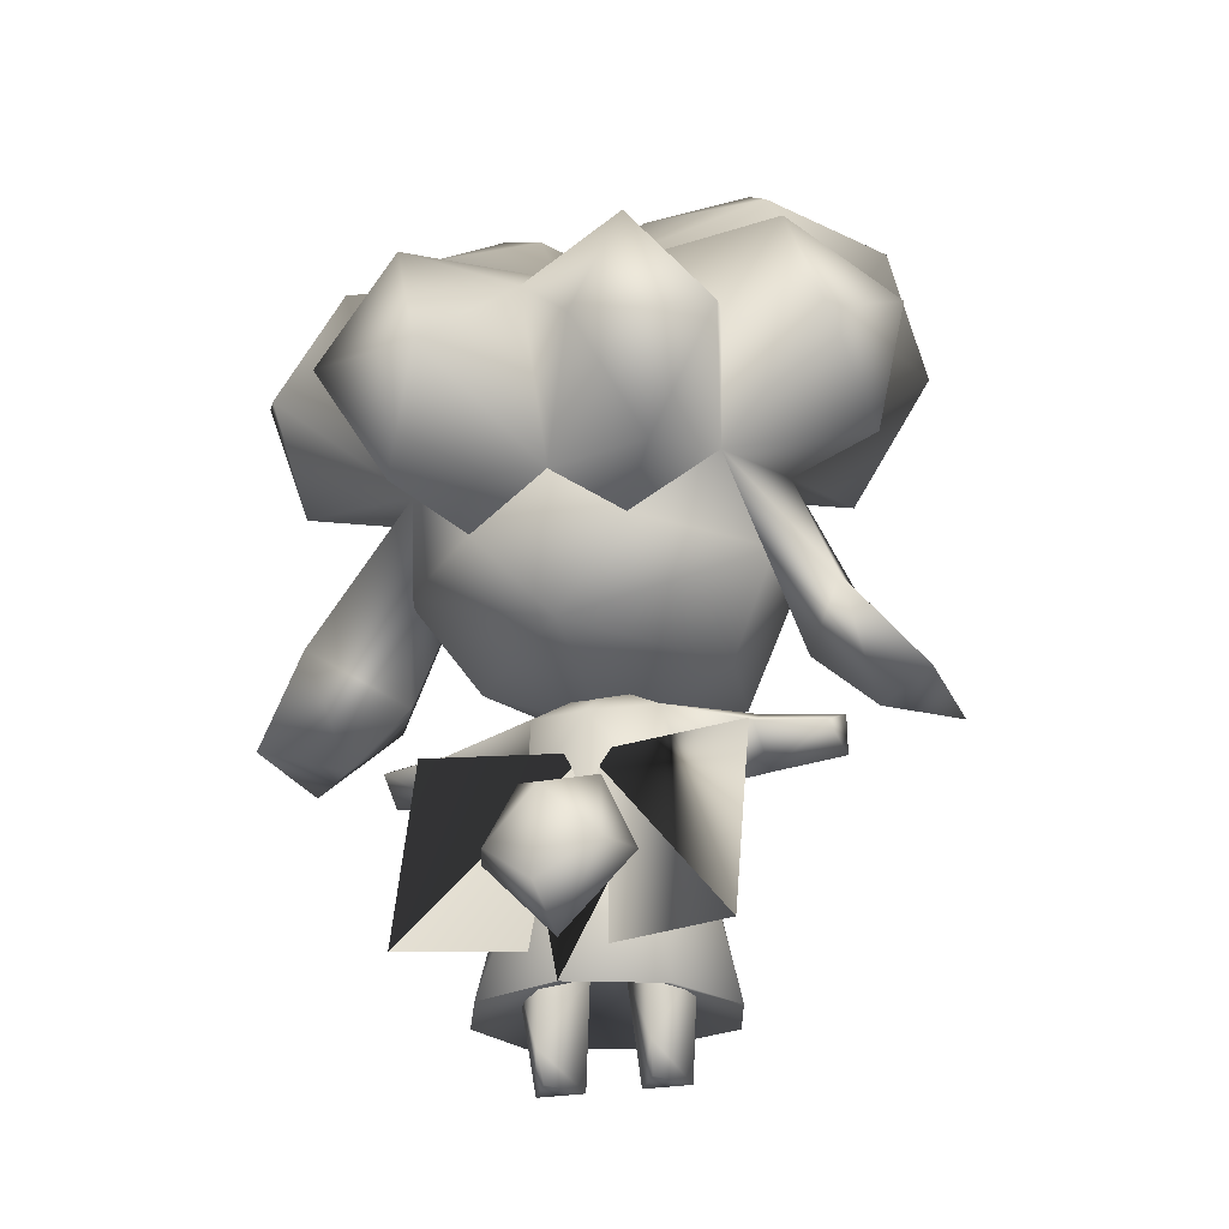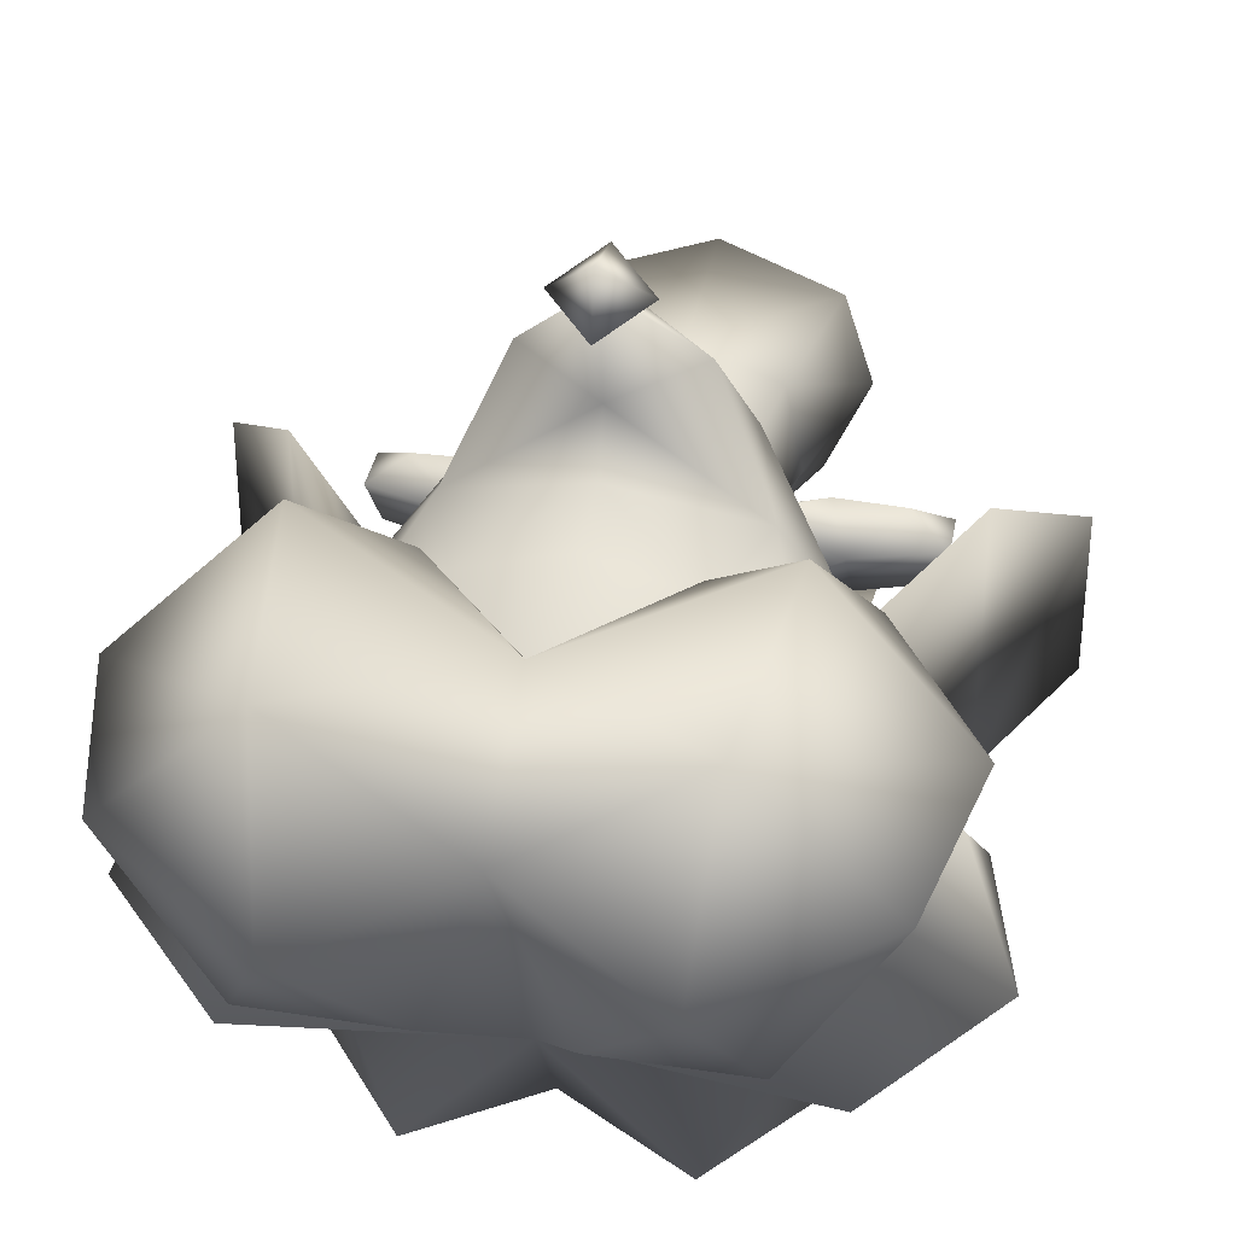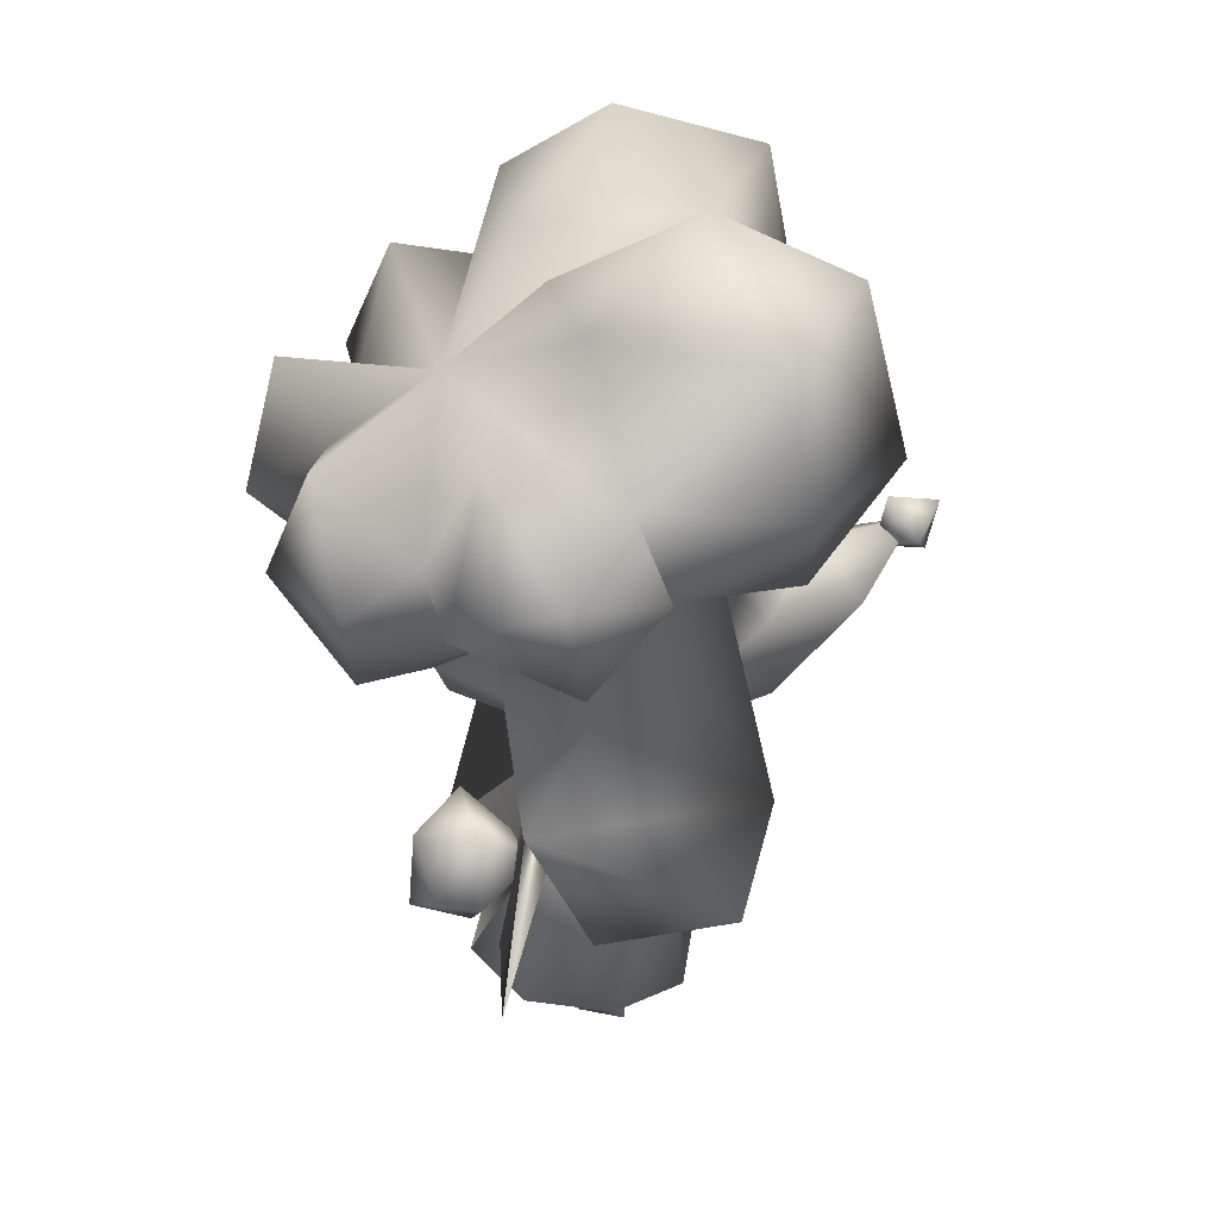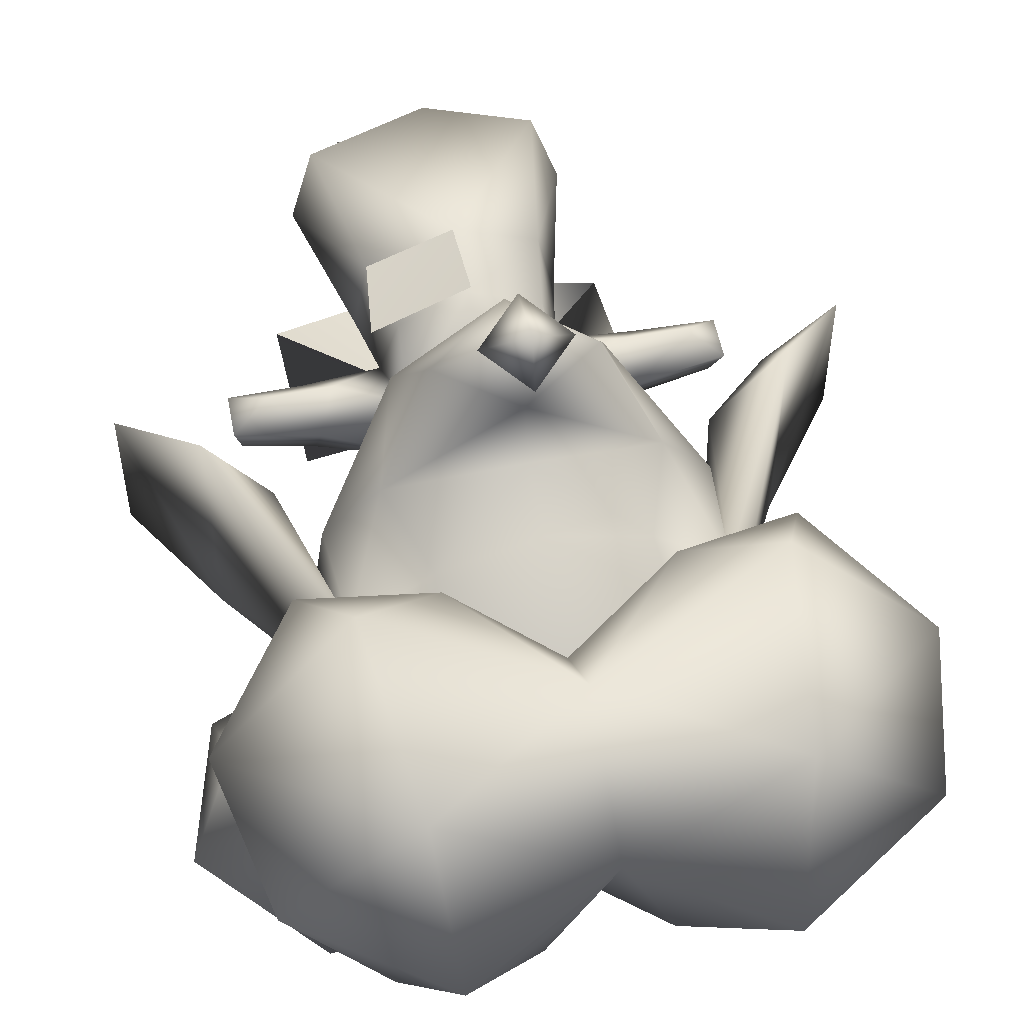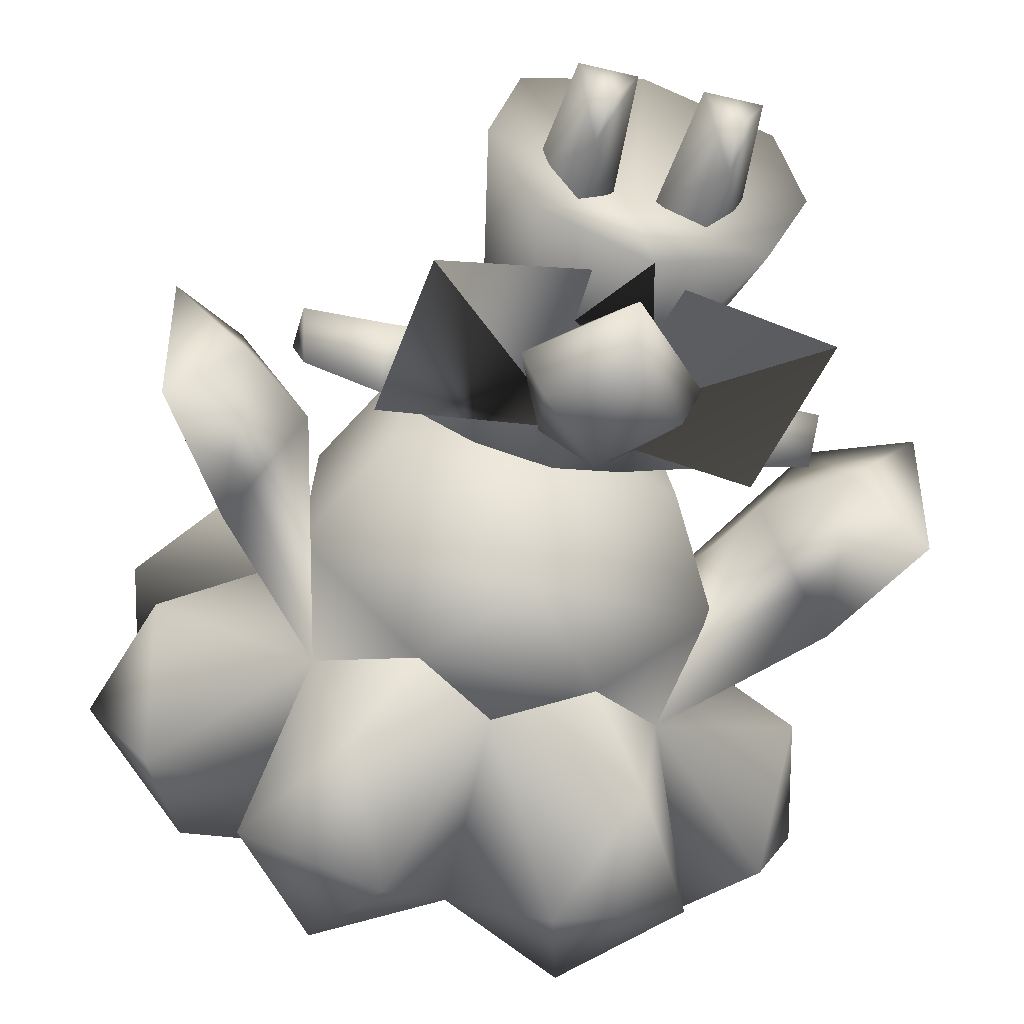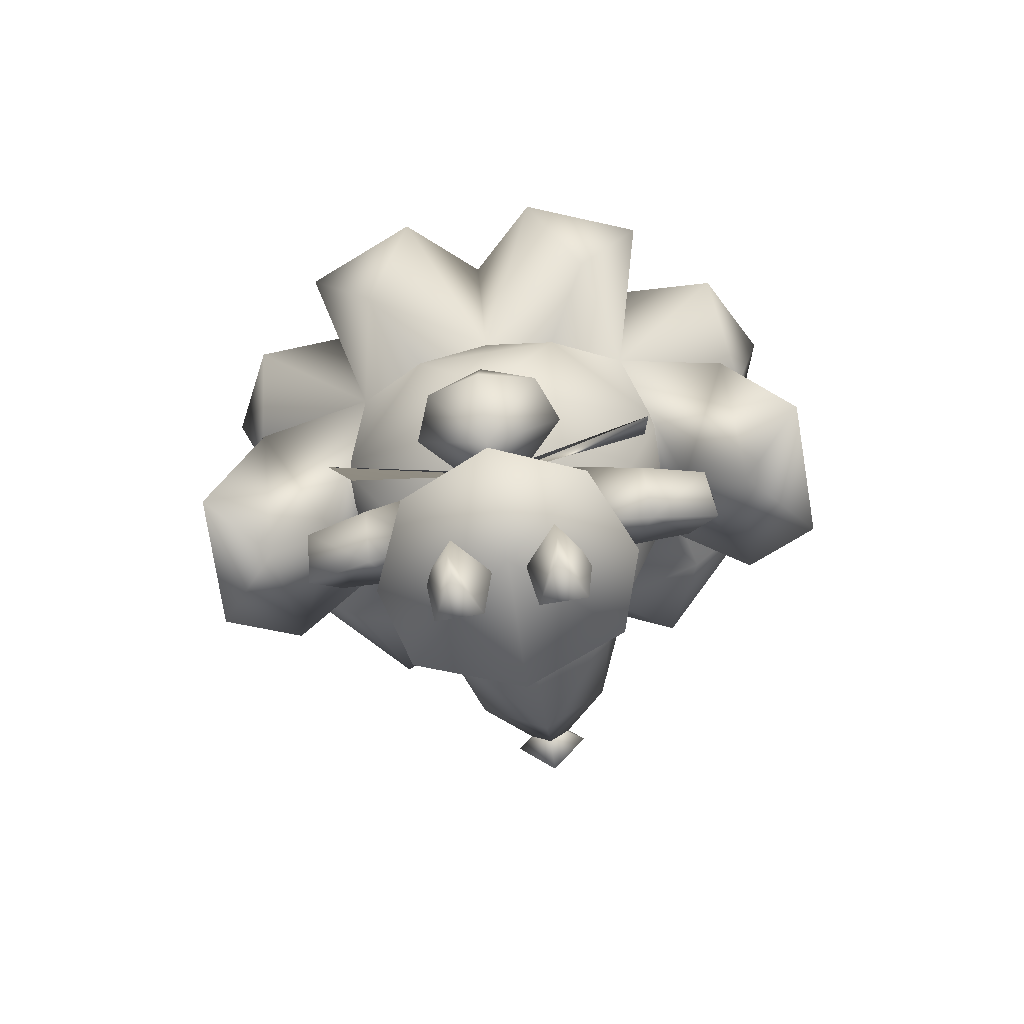
<metadata>
{"format":"obj","ext":"obj","renderer":"f3d","projection":"perspective","resolution":1024,"background":"white","views":[{"elev":-23.8,"azim":-160.9,"up":"+Y"},{"elev":35.1,"azim":-168.4,"up":"+Z"},{"elev":33.7,"azim":-103.6,"up":"+Y"},{"elev":54.2,"azim":168.1,"up":"+Z"},{"elev":-47.4,"azim":-15.3,"up":"+Z"},{"elev":-78.3,"azim":-170.8,"up":"+Y"}]}
</metadata>
<code>
v -0.1916 0.6284 0.004874
v -0.319 0.7788 0.1159
v -0.2661 0.7812 -0.04084
v -0.2247 0.6509 0.1399
v -0.1707 0.6403 0.07062
v -0.1023 0.699 0.1831
v 0 0.7335 0.1007
v 0 0.8147 0.1822
v 0.1023 0.699 0.1831
v 0.1832 0.7522 0.2477
v 0.2247 0.6509 0.1399
v 0.319 0.7788 0.1159
v 0.1941 0.6284 0.004874
v 0.2661 0.7812 -0.04084
v 0.2777 0.4382 -0.1518
v 0.1635 0.5903 -0.1526
v 0.2139 0.413 -0.02622
v 0.2828 0.3516 -0.02622
v 0.2777 0.4382 0.09934
v 0.3516 0.3556 0.04726
v 0.3516 0.3556 -0.0997
v -0.2857 0.9236 0.0835
v -0.1921 0.9235 -0.06689
v -0.1445 1 0.03811
v -0.1585 0.9331 0.2065
v 0 0.9431 0.1
v 0.1585 0.9331 0.2065
v -0.2777 0.4382 0.09934
v -0.2139 0.413 -0.02622
v -0.2828 0.3516 -0.02622
v -0.2777 0.4382 -0.1518
v -0.3516 0.3556 -0.0997
v -0.3516 0.3556 0.04726
v 0 0.2407 -0.2179
v -0.04108 0.2644 -0.1575
v 0.04251 0.2644 -0.1575
v -0.05867 0.1863 -0.2063
v 0.00067 0.1435 -0.2262
v 0.00134 0.109 -0.1575
v 0.05867 0.1863 -0.2063
v 0.07824 0.1863 -0.1575
v -0.2075 0.6648 -0.3061
v -0.1635 0.5903 -0.1526
v -0.1883 0.6998 -0.225
v -0.1328 0.5417 -0.2851
v -0.07766 0.6481 -0.3585
v 0 0.5726 -0.2016
v 0 0.7343 -0.2817
v 0.07766 0.6481 -0.3585
v -0.2935 0.6883 -0.2212
v -0.3093 0.6126 -0.09641
v -0.2968 0.6972 -0.0114
v -0.3466 0.7379 -0.1236
v 0.2935 0.6883 -0.2212
v 0.1883 0.6998 -0.225
v 0.3093 0.6126 -0.09641
v 0.3466 0.7379 -0.1236
v 0.2968 0.6972 -0.0114
v 0 0.8044 -0.1698
v -0.2387 0.829 -0.1753
v -0.1172 0.7769 -0.3152
v 0.1172 0.7769 -0.3152
v 0.2387 0.829 -0.1753
v -0.1832 0.7522 0.2477
v 0.2075 0.6648 -0.3061
v 0.1328 0.5417 -0.2851
v 0.08183 0.514 -0.1996
v 0.2857 0.9236 0.0835
v 0.1445 1 0.03811
v 0.1921 0.9235 -0.06689
v 0.05899 0.9175 -0.07303
v 0.000481 0.1863 -0.07779
v -0.059 0.9175 -0.07303
v -0.08166 0.514 -0.1996
v 0.1758 0.6403 0.07062
v -0.07824 0.1863 -0.1575
v -0.08859 0.2894 -0.01852
v -0.1636 0.3393 -0.06048
v -0.07203 0.3646 -0.07121
v -0.1659 0.3032 -0.008286
v -0.1424 0.3392 0.02788
v -0.2055 0.3384 0.02537
v -0.1588 0.363 -0.01419
v -0.2417 0.3585 0.000151
v -0.2339 0.3367 -0.04431
v 0 0.468 0.2734
v 0 0.4152 0.17
v 0.09878 0.4357 0.1493
v -0.09878 0.4357 0.1493
v -0.07527 0.5153 0.2519
v -0.1291 0.5462 0.1325
v 0 0.5547 0.2285
v 0 0.5713 0.1703
v 0.1291 0.5462 0.1325
v 0 0.5947 0.3004
v -0.04206 0.5594 0.3232
v 0 0.5822 0.3585
v 0 0.5365 0.2879
v 0.04206 0.5594 0.3232
v 0 0.5241 0.3461
v 0.07959 0 -0.002142
v 0.05462 0.1023 0.006056
v 0.02814 4.2e-05 -0.002142
v 0.09043 0.1108 -0.0278
v 0.05743 0.03277 -0.0616
v 0.05463 0.1236 -0.06594
v 0.01829 0.1108 -0.01924
v -0.02864 1.7e-05 -0.002142
v -0.05462 0.1023 0.01462
v -0.08009 2.8e-05 -0.002142
v -0.01829 0.1108 -0.01924
v -0.05746 0.03278 -0.0616
v -0.05463 0.1236 -0.06594
v -0.09043 0.1108 -0.01924
v 0.1586 0.3634 -0.01419
v 0.2419 0.3585 0.002751
v 0.2339 0.3368 -0.04431
v 0.2055 0.3386 0.02537
v 0.1424 0.3394 0.02788
v 0.166 0.3036 -0.008286
v 0.08859 0.2894 -0.01852
v 0.08183 0.514 -0.1996
v -0.08166 0.514 -0.1996
v 0 0.5726 -0.2016
v 0.000167 0.425 -0.173
v 0.1966 0.5087 -0.08423
v 0.1342 0.4168 -0.02622
v -0.2411 0.3167 0.005183
v 0.1635 0.3397 -0.06048
v 0.06347 0.3646 -0.07121
v 0.241 0.3167 0.007784
v 0.07527 0.5153 0.2519
v 0 0.5651 0.3307
v 0 0.3179 -0.08214
v 0.1712 0.1112 -0.1583
v 0.1712 0.3254 -0.1019
v -0 0.1037 -0.1261
v -0.1712 0.1112 -0.1583
v -0.07397 0.3692 0.0229
v -0.1712 0.3254 -0.1019
v -0.1966 0.5087 -0.08423
v -0.1823 0.5262 0.05435
v 0 0.366 -0.02622
v -0.1342 0.4168 -0.02622
v 0.05426 2.8e-05 -0.04809
v -0.05476 3e-05 -0.04809
v 0.07397 0.3692 0.0229
v -0.09763 0.6403 0.1259
v 0.000167 0.6403 0.1541
v 0.09797 0.6403 0.1259
v 0 0.7335 0.1007
v 0.1823 0.5262 0.05435
v 0.1176 0.7335 0.05617
v -0.1176 0.7335 0.05617
v -0.002156 0.2785 -0.09306
v 0.04852 0.2209 -0.09985
v -0.05239 0.2209 -0.09985
v 0.06507 0.2826 -0.074
v -0.001746 0.3589 -0.09108
v -0.002223 0.4063 -0.03193
v -0.001289 0.3691 0.04638
v 0 0.2952 0.08288
v -0.07303 0.2938 0.04713
v -0.08481 0.2209 0.05481
v -0.1016 0.2209 -0.02622
v -0.1389 0.06634 -0.028
v -0.06945 0.2826 -0.074
v 0.1016 0.2209 -0.02622
v 0.08647 0.2209 0.05481
v 0.1389 0.06634 -0.028
v 0.1151 0.06606 0.05745
v 0 0.2209 0.08945
v 0.06865 0.2938 0.04713
v -0.1111 0.06606 0.05745
v -0 0.06684 0.1007
v 0.09825 0.06634 -0.1192
v -0 0.06634 -0.1599
v -0 0.1134 -0.028
v -0.09825 0.06634 -0.1192
v 0.09731 0.3105 0.06329
v 0 0.2209 0.08945
v 0.08647 0.2209 0.05481
v 0 0.3119 0.1084
g 19236_t.obj/AnonymousMesh0
f 1 2 3
f 4 2 1
f 5 4 1
f 6 4 5
f 7 6 5
f 8 6 7
f 9 8 7
f 10 8 9
f 11 10 9
f 12 10 11
f 13 12 11
f 14 12 13
f 15 16 13
f 17 16 15
f 18 17 15
f 19 17 18
f 20 19 18
f 15 19 20
f 21 15 20
f 18 15 21
f 20 18 21
f 22 23 3
f 24 23 22
f 25 24 22
f 26 24 25
f 8 26 25
f 27 26 8
f 10 27 8
f 12 27 10
f 28 5 1
f 29 5 28
f 30 29 28
f 31 29 30
f 32 31 30
f 33 31 32
f 30 33 32
f 28 33 30
f 34 35 36
f 37 35 34
f 38 37 34
f 39 37 38
f 40 39 38
f 41 39 40
f 36 41 40
f 42 43 44
f 45 43 42
f 46 45 42
f 47 45 46
f 48 47 46
f 49 47 48
f 43 50 44
f 51 50 43
f 1 51 43
f 52 51 1
f 3 52 1
f 53 52 3
f 54 16 55
f 56 16 54
f 57 56 54
f 58 56 57
f 14 58 57
f 13 58 14
f 59 60 3
f 44 60 59
f 61 44 59
f 42 44 61
f 46 42 61
f 59 62 48
f 55 62 59
f 63 55 59
f 54 55 63
f 57 54 63
f 2 22 3
f 25 22 2
f 64 25 2
f 8 25 64
f 16 65 55
f 66 65 16
f 67 66 16
f 47 66 67
f 68 27 12
f 69 27 68
f 70 69 68
f 71 69 70
f 64 6 8
f 4 6 64
f 2 4 64
f 60 53 3
f 50 53 60
f 44 50 60
f 62 49 48
f 65 49 62
f 55 65 62
f 31 1 43
f 28 1 31
f 33 28 31
f 72 36 35
f 41 36 72
f 39 41 72
f 24 73 23
f 26 73 24
f 61 48 46
f 59 48 61
f 23 59 3
f 73 59 23
f 74 45 47
f 43 45 74
f 14 63 59
f 57 63 14
f 51 53 50
f 52 53 51
f 69 26 27
f 71 26 69
f 68 14 70
f 12 14 68
f 56 13 16
f 58 13 56
f 29 43 5
f 31 43 29
f 11 75 13
f 9 75 11
f 26 59 73
f 71 59 26
f 17 75 16
f 19 75 17
f 19 13 75
f 15 13 19
f 70 59 71
f 14 59 70
f 34 40 38
f 36 40 34
f 37 76 35
f 39 76 37
f 66 49 65
f 47 49 66
f 72 76 39
f 35 76 72
f 7 75 9
f 77 78 79
f 80 78 77
f 81 80 77
f 82 80 81
f 83 82 81
f 84 82 83
f 85 84 83
f 86 87 88
f 89 87 86
f 90 89 86
f 91 89 90
f 92 91 90
f 93 91 92
f 94 93 92
f 95 96 97
f 98 96 95
f 99 98 95
f 100 98 99
f 97 100 99
f 96 100 97
f 101 102 103
f 104 102 101
f 105 104 101
f 106 104 105
f 107 106 105
f 108 109 110
f 111 109 108
f 112 111 108
f 113 111 112
f 114 113 112
f 115 116 117
f 118 116 115
f 119 118 115
f 120 118 119
f 121 120 119
f 122 123 124
f 125 123 122
f 126 125 122
f 127 125 126
f 80 85 78
f 128 85 80
f 82 128 80
f 84 128 82
f 129 121 130
f 120 121 129
f 117 120 129
f 131 120 117
f 132 86 88
f 133 86 132
f 92 133 132
f 90 133 92
f 136 135 134
f 137 135 134
f 138 137 134
f 83 78 85
f 79 78 83
f 139 79 83
f 140 134 138
f 5 141 142
f 43 141 5
f 123 141 43
f 125 141 123
f 143 125 127
f 144 125 143
f 81 139 83
f 77 139 81
f 145 105 101
f 103 105 145
f 107 103 102
f 105 103 107
f 146 112 108
f 110 112 146
f 114 110 109
f 112 110 114
f 132 94 92
f 88 94 132
f 118 131 116
f 120 131 118
f 129 115 117
f 130 115 129
f 119 147 121
f 115 147 119
f 103 145 101
f 110 146 108
f 43 124 123
f 124 16 122
f 16 126 122
f 125 144 141
f 85 128 84
f 116 131 117
f 90 86 133
f 115 130 147
f 100 96 98
f 95 97 99
f 91 5 142
f 148 5 91
f 93 148 91
f 149 148 93
f 150 149 93
f 151 149 150
f 75 94 152
f 150 94 75
f 153 150 75
f 151 150 153
f 148 154 5
f 151 154 148
f 149 151 148
f 75 126 16
f 152 126 75
f 93 94 150
f 155 156 157
f 158 156 155
f 159 158 155
f 130 158 159
f 160 130 159
f 147 130 160
f 161 147 160
f 162 147 161
f 139 162 161
f 163 162 139
f 77 163 139
f 164 163 77
f 165 164 77
f 166 164 165
f 160 139 161
f 79 139 160
f 159 79 160
f 167 79 159
f 155 167 159
f 157 167 155
f 121 158 130
f 168 158 121
f 169 168 121
f 170 168 169
f 171 170 169
f 169 172 171
f 162 172 169
f 173 162 169
f 147 162 173
f 121 147 173
f 174 164 166
f 172 164 174
f 175 172 174
f 171 172 175
f 176 168 170
f 156 168 176
f 177 156 176
f 167 77 79
f 165 77 167
f 157 165 167
f 178 174 166
f 175 174 178
f 171 175 178
f 178 170 171
f 176 170 178
f 177 176 178
f 165 179 166
f 157 179 165
f 157 177 179
f 157 177 156
f 162 164 172
f 163 164 162
f 179 178 166
f 177 178 179
f 168 156 158
f 121 173 169
f 144 142 141
f 89 142 144
f 143 89 144
f 87 89 143
f 88 87 143
f 152 127 126
f 88 127 152
f 94 88 152
f 89 91 142
f 143 127 88
f 180 181 182
f 183 181 180

</code>
